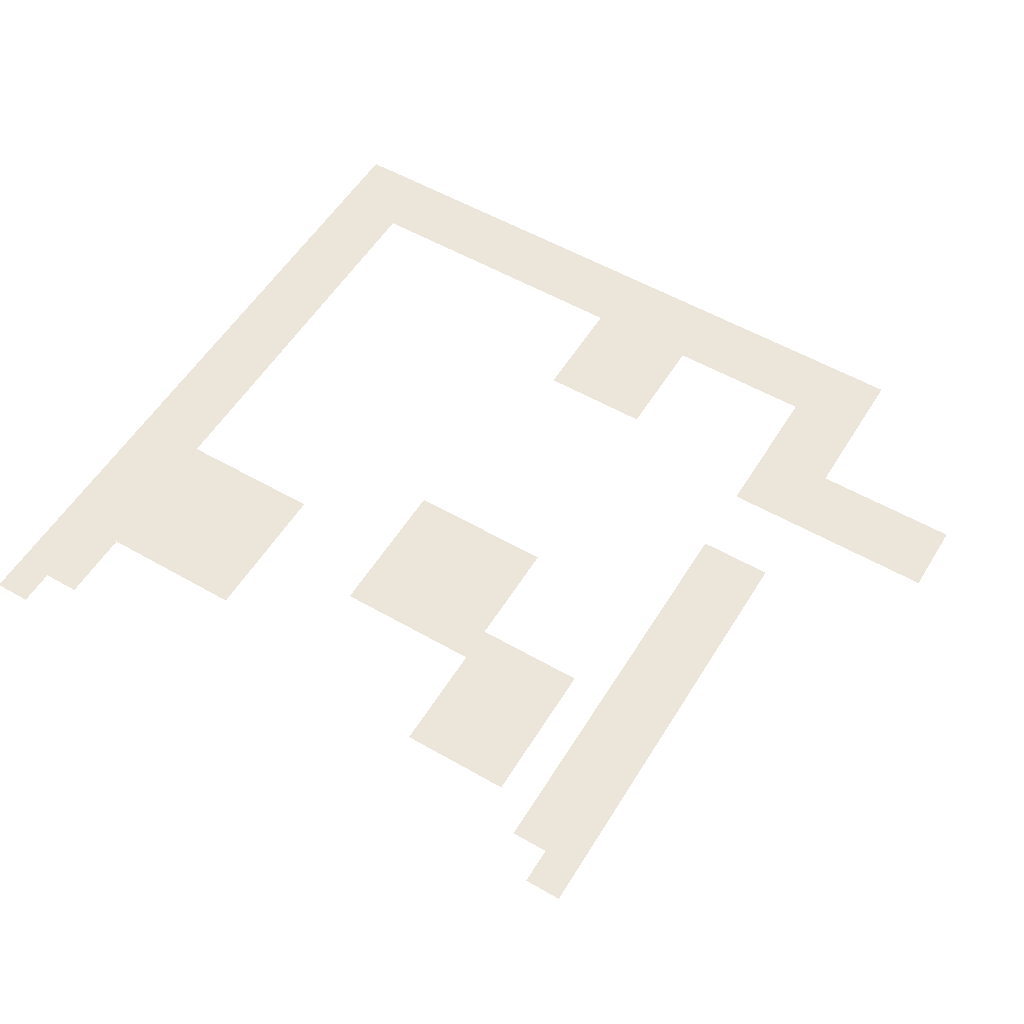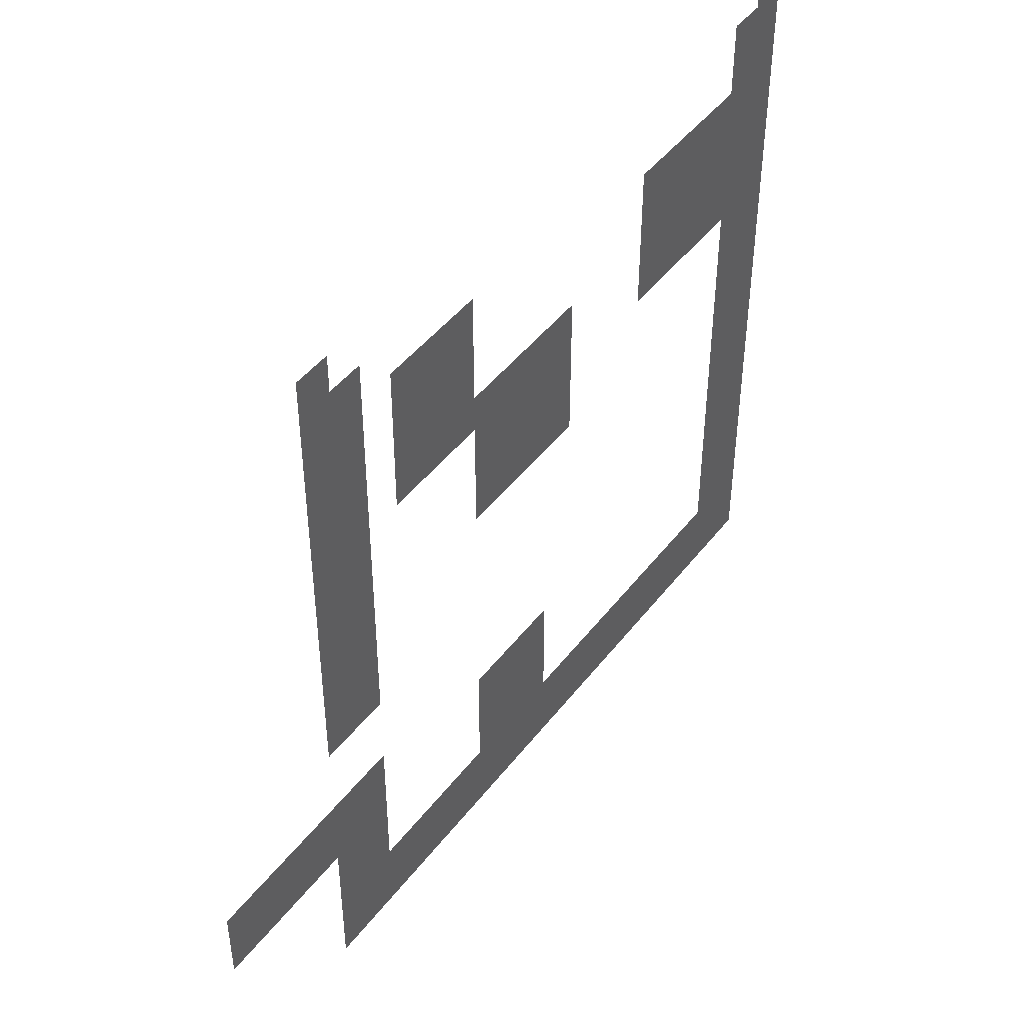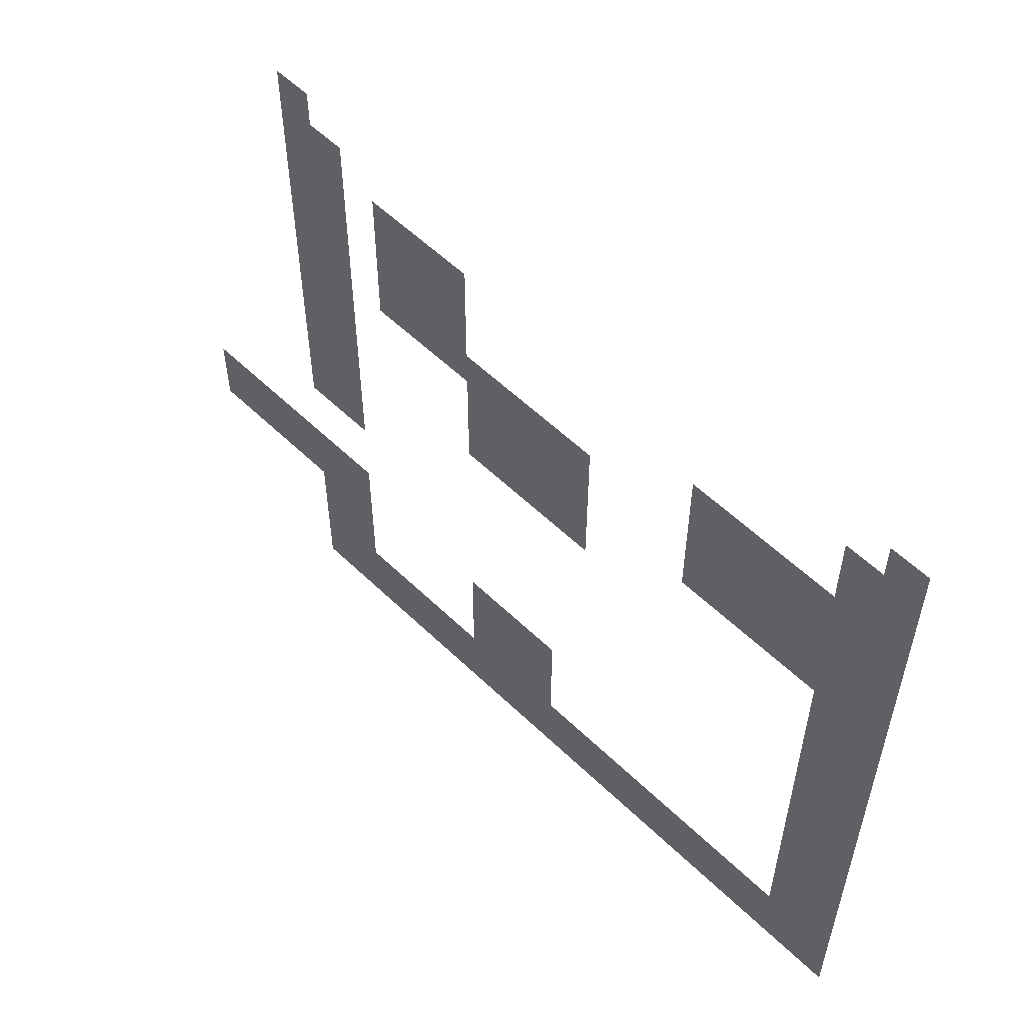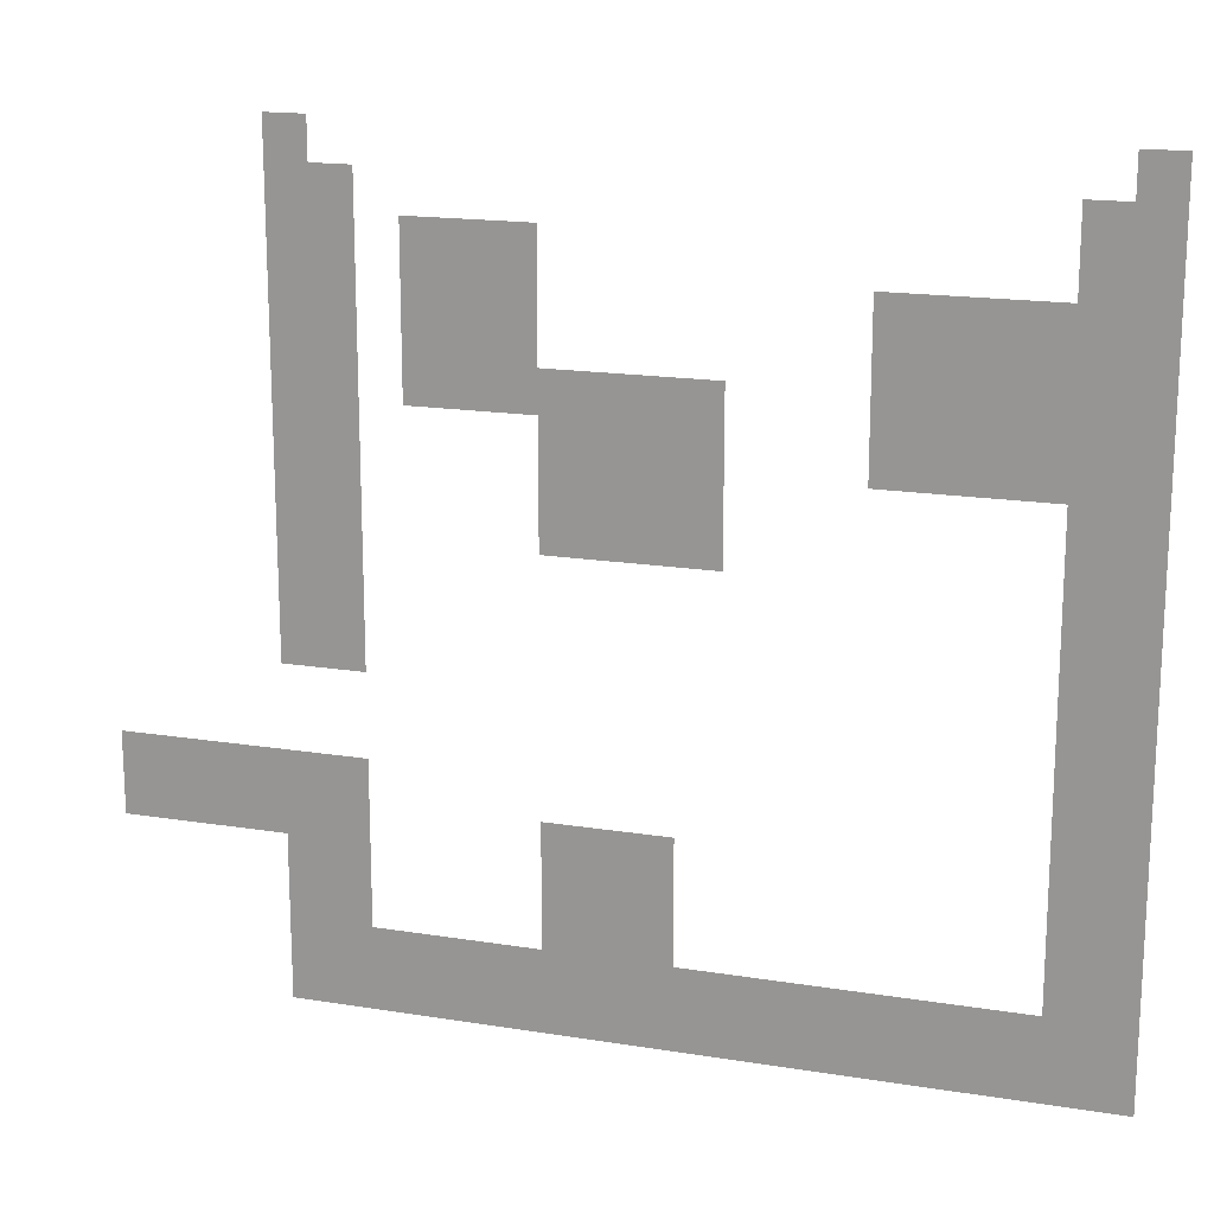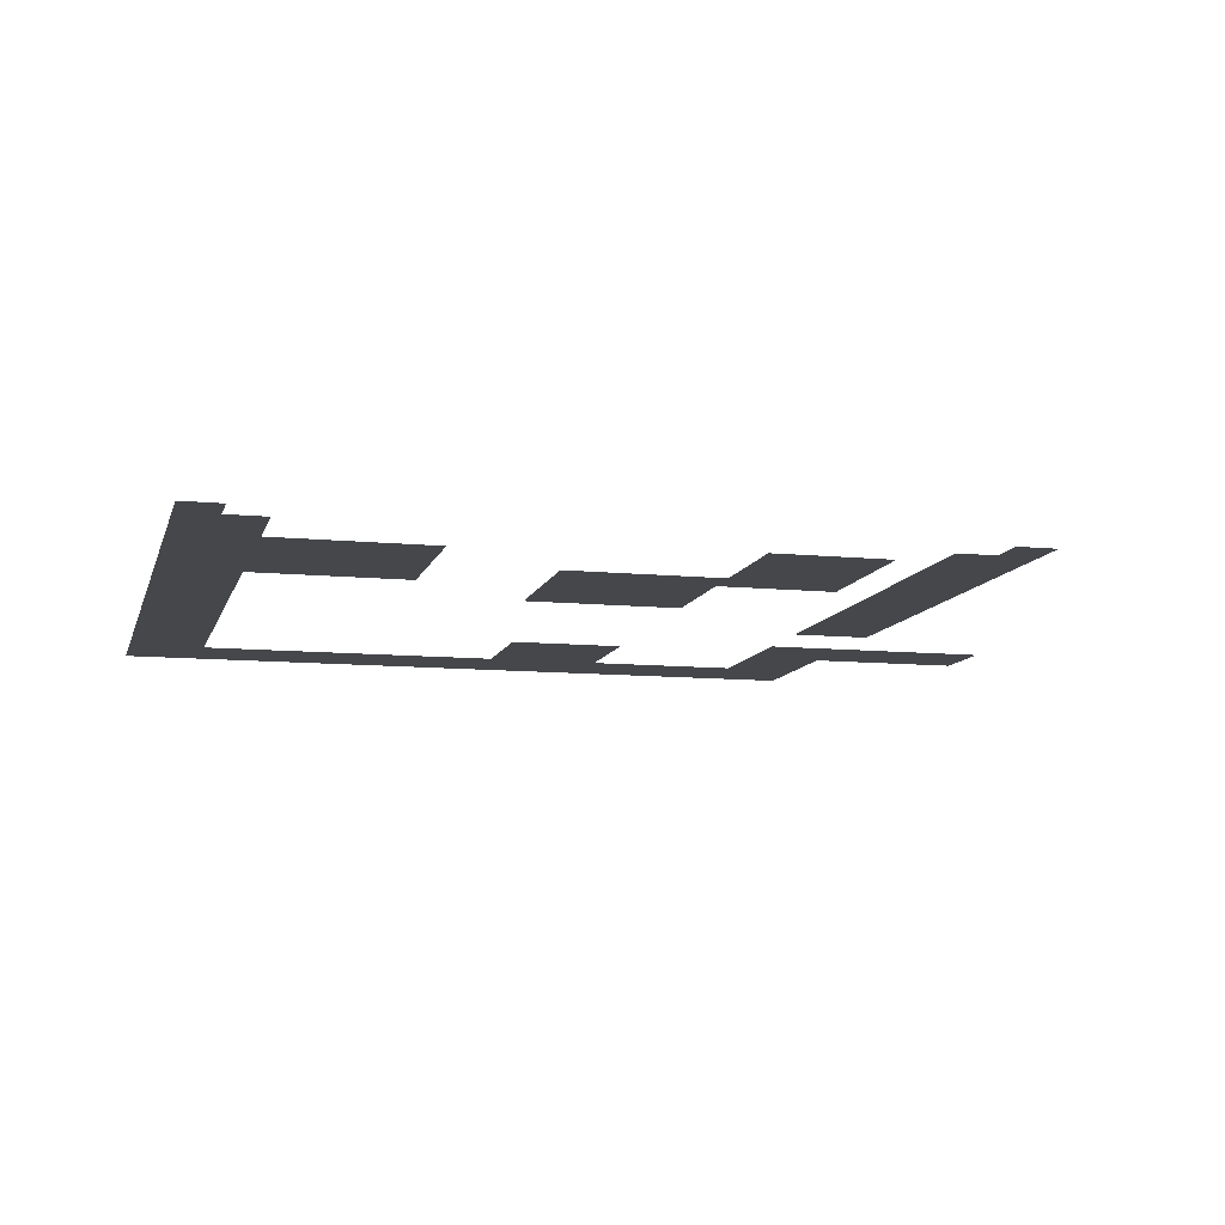
<metadata>
{"format":"obj","ext":"obj","renderer":"f3d","projection":"perspective","resolution":1024,"background":"white","views":[{"elev":55.2,"azim":-148.8,"up":"+Z"},{"elev":45.8,"azim":-54.8,"up":"+Y"},{"elev":56.6,"azim":45.1,"up":"+Y"},{"elev":17.1,"azim":17.9,"up":"+Y"},{"elev":-10.2,"azim":165.7,"up":"+Z"}]}
</metadata>
<code>
v -4 -3 0
v -5 -3 0
v -5 -2 0
v -4 -2 0
v -22 -3 0
v -23 -3 0
v -23 -2 0
v -22 -2 0
v -4 -4 0
v -5 -4 0
v -5 -3 0
v -4 -3 0
v -5 -4 0
v -6 -4 0
v -6 -3 0
v -5 -3 0
v -21 -4 0
v -22 -4 0
v -22 -3 0
v -21 -3 0
v -22 -4 0
v -23 -4 0
v -23 -3 0
v -22 -3 0
v -4 -5 0
v -5 -5 0
v -5 -4 0
v -4 -4 0
v -5 -5 0
v -6 -5 0
v -6 -4 0
v -5 -4 0
v -17 -5 0
v -18 -5 0
v -18 -4 0
v -17 -4 0
v -18 -5 0
v -19 -5 0
v -19 -4 0
v -18 -4 0
v -19 -5 0
v -20 -5 0
v -20 -4 0
v -19 -4 0
v -21 -5 0
v -22 -5 0
v -22 -4 0
v -21 -4 0
v -22 -5 0
v -23 -5 0
v -23 -4 0
v -22 -4 0
v -4 -6 0
v -5 -6 0
v -5 -5 0
v -4 -5 0
v -5 -6 0
v -6 -6 0
v -6 -5 0
v -5 -5 0
v -6 -6 0
v -7 -6 0
v -7 -5 0
v -6 -5 0
v -7 -6 0
v -8 -6 0
v -8 -5 0
v -7 -5 0
v -8 -6 0
v -9 -6 0
v -9 -5 0
v -8 -5 0
v -9 -6 0
v -10 -6 0
v -10 -5 0
v -9 -5 0
v -17 -6 0
v -18 -6 0
v -18 -5 0
v -17 -5 0
v -18 -6 0
v -19 -6 0
v -19 -5 0
v -18 -5 0
v -19 -6 0
v -20 -6 0
v -20 -5 0
v -19 -5 0
v -21 -6 0
v -22 -6 0
v -22 -5 0
v -21 -5 0
v -22 -6 0
v -23 -6 0
v -23 -5 0
v -22 -5 0
v -4 -7 0
v -5 -7 0
v -5 -6 0
v -4 -6 0
v -5 -7 0
v -6 -7 0
v -6 -6 0
v -5 -6 0
v -6 -7 0
v -7 -7 0
v -7 -6 0
v -6 -6 0
v -7 -7 0
v -8 -7 0
v -8 -6 0
v -7 -6 0
v -8 -7 0
v -9 -7 0
v -9 -6 0
v -8 -6 0
v -9 -7 0
v -10 -7 0
v -10 -6 0
v -9 -6 0
v -17 -7 0
v -18 -7 0
v -18 -6 0
v -17 -6 0
v -18 -7 0
v -19 -7 0
v -19 -6 0
v -18 -6 0
v -19 -7 0
v -20 -7 0
v -20 -6 0
v -19 -6 0
v -21 -7 0
v -22 -7 0
v -22 -6 0
v -21 -6 0
v -22 -7 0
v -23 -7 0
v -23 -6 0
v -22 -6 0
v -4 -8 0
v -5 -8 0
v -5 -7 0
v -4 -7 0
v -5 -8 0
v -6 -8 0
v -6 -7 0
v -5 -7 0
v -6 -8 0
v -7 -8 0
v -7 -7 0
v -6 -7 0
v -7 -8 0
v -8 -8 0
v -8 -7 0
v -7 -7 0
v -8 -8 0
v -9 -8 0
v -9 -7 0
v -8 -7 0
v -9 -8 0
v -10 -8 0
v -10 -7 0
v -9 -7 0
v -13 -8 0
v -14 -8 0
v -14 -7 0
v -13 -7 0
v -14 -8 0
v -15 -8 0
v -15 -7 0
v -14 -7 0
v -15 -8 0
v -16 -8 0
v -16 -7 0
v -15 -7 0
v -16 -8 0
v -17 -8 0
v -17 -7 0
v -16 -7 0
v -17 -8 0
v -18 -8 0
v -18 -7 0
v -17 -7 0
v -18 -8 0
v -19 -8 0
v -19 -7 0
v -18 -7 0
v -19 -8 0
v -20 -8 0
v -20 -7 0
v -19 -7 0
v -21 -8 0
v -22 -8 0
v -22 -7 0
v -21 -7 0
v -22 -8 0
v -23 -8 0
v -23 -7 0
v -22 -7 0
v -4 -9 0
v -5 -9 0
v -5 -8 0
v -4 -8 0
v -5 -9 0
v -6 -9 0
v -6 -8 0
v -5 -8 0
v -6 -9 0
v -7 -9 0
v -7 -8 0
v -6 -8 0
v -7 -9 0
v -8 -9 0
v -8 -8 0
v -7 -8 0
v -8 -9 0
v -9 -9 0
v -9 -8 0
v -8 -8 0
v -9 -9 0
v -10 -9 0
v -10 -8 0
v -9 -8 0
v -13 -9 0
v -14 -9 0
v -14 -8 0
v -13 -8 0
v -14 -9 0
v -15 -9 0
v -15 -8 0
v -14 -8 0
v -15 -9 0
v -16 -9 0
v -16 -8 0
v -15 -8 0
v -16 -9 0
v -17 -9 0
v -17 -8 0
v -16 -8 0
v -21 -9 0
v -22 -9 0
v -22 -8 0
v -21 -8 0
v -22 -9 0
v -23 -9 0
v -23 -8 0
v -22 -8 0
v -4 -10 0
v -5 -10 0
v -5 -9 0
v -4 -9 0
v -5 -10 0
v -6 -10 0
v -6 -9 0
v -5 -9 0
v -13 -10 0
v -14 -10 0
v -14 -9 0
v -13 -9 0
v -14 -10 0
v -15 -10 0
v -15 -9 0
v -14 -9 0
v -15 -10 0
v -16 -10 0
v -16 -9 0
v -15 -9 0
v -16 -10 0
v -17 -10 0
v -17 -9 0
v -16 -9 0
v -21 -10 0
v -22 -10 0
v -22 -9 0
v -21 -9 0
v -22 -10 0
v -23 -10 0
v -23 -9 0
v -22 -9 0
v -4 -11 0
v -5 -11 0
v -5 -10 0
v -4 -10 0
v -5 -11 0
v -6 -11 0
v -6 -10 0
v -5 -10 0
v -13 -11 0
v -14 -11 0
v -14 -10 0
v -13 -10 0
v -14 -11 0
v -15 -11 0
v -15 -10 0
v -14 -10 0
v -15 -11 0
v -16 -11 0
v -16 -10 0
v -15 -10 0
v -16 -11 0
v -17 -11 0
v -17 -10 0
v -16 -10 0
v -21 -11 0
v -22 -11 0
v -22 -10 0
v -21 -10 0
v -22 -11 0
v -23 -11 0
v -23 -10 0
v -22 -10 0
v -4 -12 0
v -5 -12 0
v -5 -11 0
v -4 -11 0
v -5 -12 0
v -6 -12 0
v -6 -11 0
v -5 -11 0
v -21 -12 0
v -22 -12 0
v -22 -11 0
v -21 -11 0
v -22 -12 0
v -23 -12 0
v -23 -11 0
v -22 -11 0
v -4 -13 0
v -5 -13 0
v -5 -12 0
v -4 -12 0
v -5 -13 0
v -6 -13 0
v -6 -12 0
v -5 -12 0
v -21 -13 0
v -22 -13 0
v -22 -12 0
v -21 -12 0
v -22 -13 0
v -23 -13 0
v -23 -12 0
v -22 -12 0
v -4 -14 0
v -5 -14 0
v -5 -13 0
v -4 -13 0
v -5 -14 0
v -6 -14 0
v -6 -13 0
v -5 -13 0
v -21 -14 0
v -22 -14 0
v -22 -13 0
v -21 -13 0
v -22 -14 0
v -23 -14 0
v -23 -13 0
v -22 -13 0
v -4 -15 0
v -5 -15 0
v -5 -14 0
v -4 -14 0
v -5 -15 0
v -6 -15 0
v -6 -14 0
v -5 -14 0
v -4 -16 0
v -5 -16 0
v -5 -15 0
v -4 -15 0
v -5 -16 0
v -6 -16 0
v -6 -15 0
v -5 -15 0
v -4 -17 0
v -5 -17 0
v -5 -16 0
v -4 -16 0
v -5 -17 0
v -6 -17 0
v -6 -16 0
v -5 -16 0
v -21 -17 0
v -22 -17 0
v -22 -16 0
v -21 -16 0
v -22 -17 0
v -23 -17 0
v -23 -16 0
v -22 -16 0
v -23 -17 0
v -24 -17 0
v -24 -16 0
v -23 -16 0
v -24 -17 0
v -25 -17 0
v -25 -16 0
v -24 -16 0
v -25 -17 0
v -26 -17 0
v -26 -16 0
v -25 -16 0
v -26 -17 0
v -27 -17 0
v -27 -16 0
v -26 -16 0
v -4 -18 0
v -5 -18 0
v -5 -17 0
v -4 -17 0
v -5 -18 0
v -6 -18 0
v -6 -17 0
v -5 -17 0
v -14 -18 0
v -15 -18 0
v -15 -17 0
v -14 -17 0
v -15 -18 0
v -16 -18 0
v -16 -17 0
v -15 -17 0
v -16 -18 0
v -17 -18 0
v -17 -17 0
v -16 -17 0
v -21 -18 0
v -22 -18 0
v -22 -17 0
v -21 -17 0
v -22 -18 0
v -23 -18 0
v -23 -17 0
v -22 -17 0
v -23 -18 0
v -24 -18 0
v -24 -17 0
v -23 -17 0
v -24 -18 0
v -25 -18 0
v -25 -17 0
v -24 -17 0
v -25 -18 0
v -26 -18 0
v -26 -17 0
v -25 -17 0
v -26 -18 0
v -27 -18 0
v -27 -17 0
v -26 -17 0
v -4 -19 0
v -5 -19 0
v -5 -18 0
v -4 -18 0
v -5 -19 0
v -6 -19 0
v -6 -18 0
v -5 -18 0
v -14 -19 0
v -15 -19 0
v -15 -18 0
v -14 -18 0
v -15 -19 0
v -16 -19 0
v -16 -18 0
v -15 -18 0
v -16 -19 0
v -17 -19 0
v -17 -18 0
v -16 -18 0
v -21 -19 0
v -22 -19 0
v -22 -18 0
v -21 -18 0
v -22 -19 0
v -23 -19 0
v -23 -18 0
v -22 -18 0
v -4 -20 0
v -5 -20 0
v -5 -19 0
v -4 -19 0
v -5 -20 0
v -6 -20 0
v -6 -19 0
v -5 -19 0
v -14 -20 0
v -15 -20 0
v -15 -19 0
v -14 -19 0
v -15 -20 0
v -16 -20 0
v -16 -19 0
v -15 -19 0
v -16 -20 0
v -17 -20 0
v -17 -19 0
v -16 -19 0
v -21 -20 0
v -22 -20 0
v -22 -19 0
v -21 -19 0
v -22 -20 0
v -23 -20 0
v -23 -19 0
v -22 -19 0
v -4 -21 0
v -5 -21 0
v -5 -20 0
v -4 -20 0
v -5 -21 0
v -6 -21 0
v -6 -20 0
v -5 -20 0
v -6 -21 0
v -7 -21 0
v -7 -20 0
v -6 -20 0
v -7 -21 0
v -8 -21 0
v -8 -20 0
v -7 -20 0
v -8 -21 0
v -9 -21 0
v -9 -20 0
v -8 -20 0
v -9 -21 0
v -10 -21 0
v -10 -20 0
v -9 -20 0
v -10 -21 0
v -11 -21 0
v -11 -20 0
v -10 -20 0
v -11 -21 0
v -12 -21 0
v -12 -20 0
v -11 -20 0
v -12 -21 0
v -13 -21 0
v -13 -20 0
v -12 -20 0
v -13 -21 0
v -14 -21 0
v -14 -20 0
v -13 -20 0
v -14 -21 0
v -15 -21 0
v -15 -20 0
v -14 -20 0
v -15 -21 0
v -16 -21 0
v -16 -20 0
v -15 -20 0
v -16 -21 0
v -17 -21 0
v -17 -20 0
v -16 -20 0
v -17 -21 0
v -18 -21 0
v -18 -20 0
v -17 -20 0
v -18 -21 0
v -19 -21 0
v -19 -20 0
v -18 -20 0
v -19 -21 0
v -20 -21 0
v -20 -20 0
v -19 -20 0
v -20 -21 0
v -21 -21 0
v -21 -20 0
v -20 -20 0
v -21 -21 0
v -22 -21 0
v -22 -20 0
v -21 -20 0
v -22 -21 0
v -23 -21 0
v -23 -20 0
v -22 -20 0
v -4 -22 0
v -5 -22 0
v -5 -21 0
v -4 -21 0
v -5 -22 0
v -6 -22 0
v -6 -21 0
v -5 -21 0
v -6 -22 0
v -7 -22 0
v -7 -21 0
v -6 -21 0
v -7 -22 0
v -8 -22 0
v -8 -21 0
v -7 -21 0
v -8 -22 0
v -9 -22 0
v -9 -21 0
v -8 -21 0
v -9 -22 0
v -10 -22 0
v -10 -21 0
v -9 -21 0
v -10 -22 0
v -11 -22 0
v -11 -21 0
v -10 -21 0
v -11 -22 0
v -12 -22 0
v -12 -21 0
v -11 -21 0
v -12 -22 0
v -13 -22 0
v -13 -21 0
v -12 -21 0
v -13 -22 0
v -14 -22 0
v -14 -21 0
v -13 -21 0
v -14 -22 0
v -15 -22 0
v -15 -21 0
v -14 -21 0
v -15 -22 0
v -16 -22 0
v -16 -21 0
v -15 -21 0
v -16 -22 0
v -17 -22 0
v -17 -21 0
v -16 -21 0
v -17 -22 0
v -18 -22 0
v -18 -21 0
v -17 -21 0
v -18 -22 0
v -19 -22 0
v -19 -21 0
v -18 -21 0
v -19 -22 0
v -20 -22 0
v -20 -21 0
v -19 -21 0
v -20 -22 0
v -21 -22 0
v -21 -21 0
v -20 -21 0
v -21 -22 0
v -22 -22 0
v -22 -21 0
v -21 -21 0
v -22 -22 0
v -23 -22 0
v -23 -21 0
v -22 -21 0
g DummyMap2_mesh_0006
f 1 2 3 4
f 5 6 7 8
f 9 10 11 12
f 13 14 15 16
f 17 18 19 20
f 21 22 23 24
f 25 26 27 28
f 29 30 31 32
f 33 34 35 36
f 37 38 39 40
f 41 42 43 44
f 45 46 47 48
f 49 50 51 52
f 53 54 55 56
f 57 58 59 60
f 61 62 63 64
f 65 66 67 68
f 69 70 71 72
f 73 74 75 76
f 77 78 79 80
f 81 82 83 84
f 85 86 87 88
f 89 90 91 92
f 93 94 95 96
f 97 98 99 100
f 101 102 103 104
f 105 106 107 108
f 109 110 111 112
f 113 114 115 116
f 117 118 119 120
f 121 122 123 124
f 125 126 127 128
f 129 130 131 132
f 133 134 135 136
f 137 138 139 140
f 141 142 143 144
f 145 146 147 148
f 149 150 151 152
f 153 154 155 156
f 157 158 159 160
f 161 162 163 164
f 165 166 167 168
f 169 170 171 172
f 173 174 175 176
f 177 178 179 180
f 181 182 183 184
f 185 186 187 188
f 189 190 191 192
f 193 194 195 196
f 197 198 199 200
f 201 202 203 204
f 205 206 207 208
f 209 210 211 212
f 213 214 215 216
f 217 218 219 220
f 221 222 223 224
f 225 226 227 228
f 229 230 231 232
f 233 234 235 236
f 237 238 239 240
f 241 242 243 244
f 245 246 247 248
f 249 250 251 252
f 253 254 255 256
f 257 258 259 260
f 261 262 263 264
f 265 266 267 268
f 269 270 271 272
f 273 274 275 276
f 277 278 279 280
f 281 282 283 284
f 285 286 287 288
f 289 290 291 292
f 293 294 295 296
f 297 298 299 300
f 301 302 303 304
f 305 306 307 308
f 309 310 311 312
f 313 314 315 316
f 317 318 319 320
f 321 322 323 324
f 325 326 327 328
f 329 330 331 332
f 333 334 335 336
f 337 338 339 340
f 341 342 343 344
f 345 346 347 348
f 349 350 351 352
f 353 354 355 356
f 357 358 359 360
f 361 362 363 364
f 365 366 367 368
f 369 370 371 372
f 373 374 375 376
f 377 378 379 380
f 381 382 383 384
f 385 386 387 388
f 389 390 391 392
f 393 394 395 396
f 397 398 399 400
f 401 402 403 404
f 405 406 407 408
f 409 410 411 412
f 413 414 415 416
f 417 418 419 420
f 421 422 423 424
f 425 426 427 428
f 429 430 431 432
f 433 434 435 436
f 437 438 439 440
f 441 442 443 444
f 445 446 447 448
f 449 450 451 452
f 453 454 455 456
f 457 458 459 460
f 461 462 463 464
f 465 466 467 468
f 469 470 471 472
f 473 474 475 476
f 477 478 479 480
f 481 482 483 484
f 485 486 487 488
f 489 490 491 492
f 493 494 495 496
f 497 498 499 500
f 501 502 503 504
f 505 506 507 508
f 509 510 511 512
f 513 514 515 516
f 517 518 519 520
f 521 522 523 524
f 525 526 527 528
f 529 530 531 532
f 533 534 535 536
f 537 538 539 540
f 541 542 543 544
f 545 546 547 548
f 549 550 551 552
f 553 554 555 556
f 557 558 559 560
f 561 562 563 564
f 565 566 567 568
f 569 570 571 572
f 573 574 575 576
f 577 578 579 580
f 581 582 583 584
f 585 586 587 588
f 589 590 591 592
f 593 594 595 596
f 597 598 599 600
f 601 602 603 604
f 605 606 607 608
f 609 610 611 612
f 613 614 615 616
f 617 618 619 620
f 621 622 623 624
f 625 626 627 628
f 629 630 631 632
f 633 634 635 636
f 637 638 639 640
f 641 642 643 644
f 645 646 647 648
f 649 650 651 652
f 653 654 655 656
f 657 658 659 660

</code>
